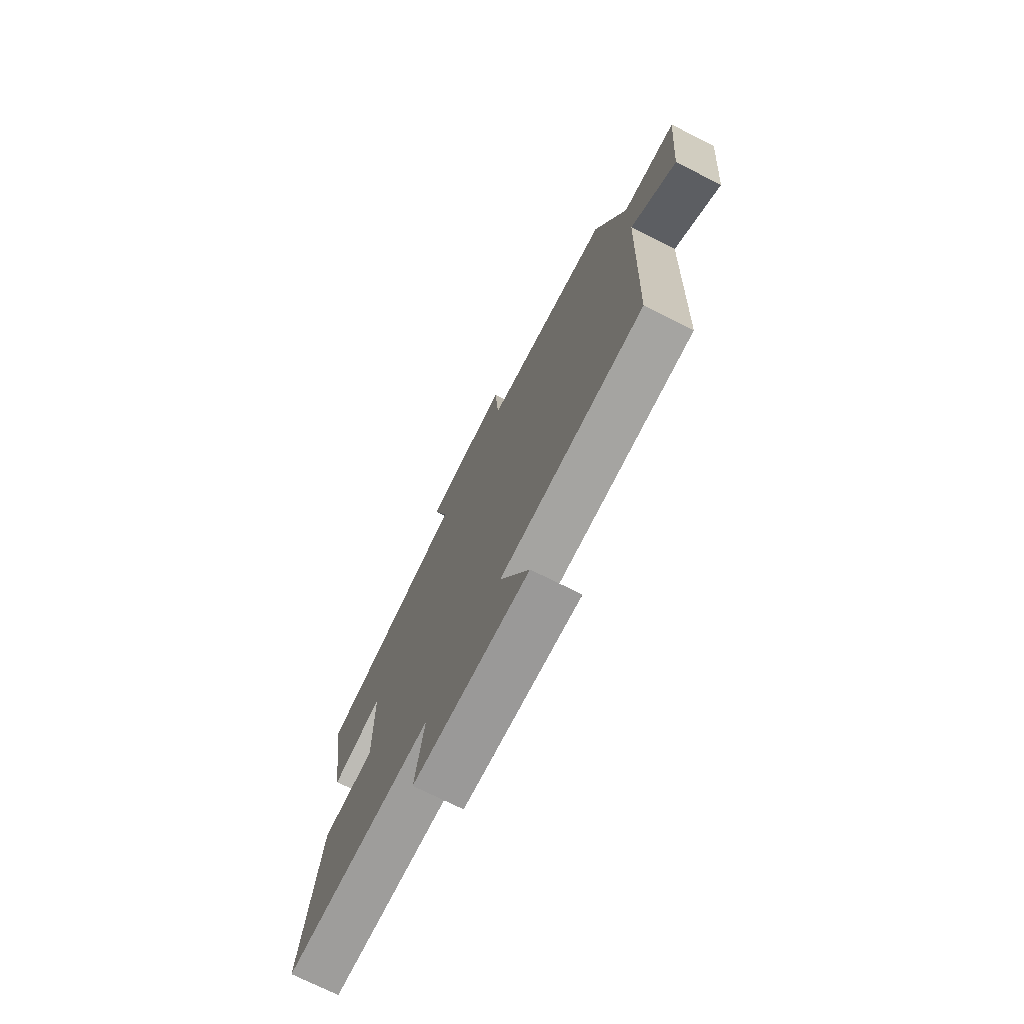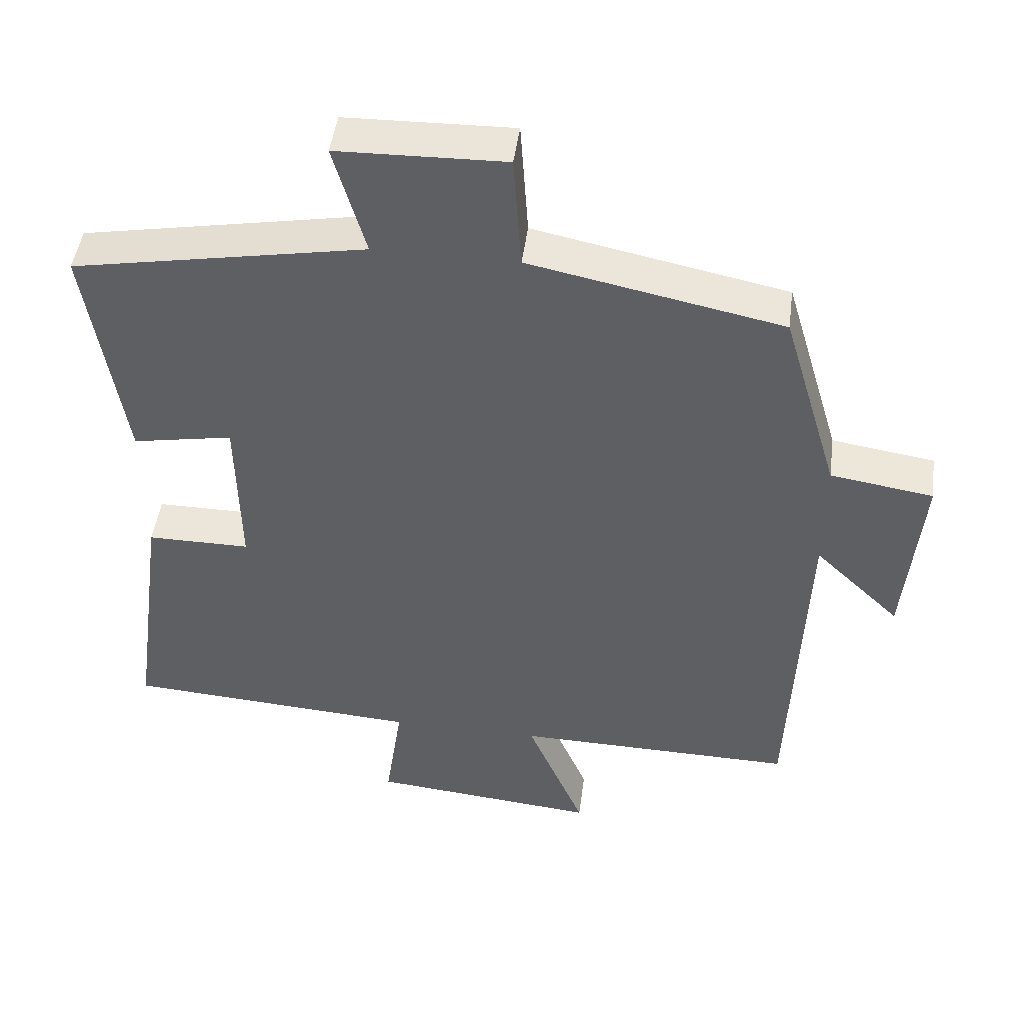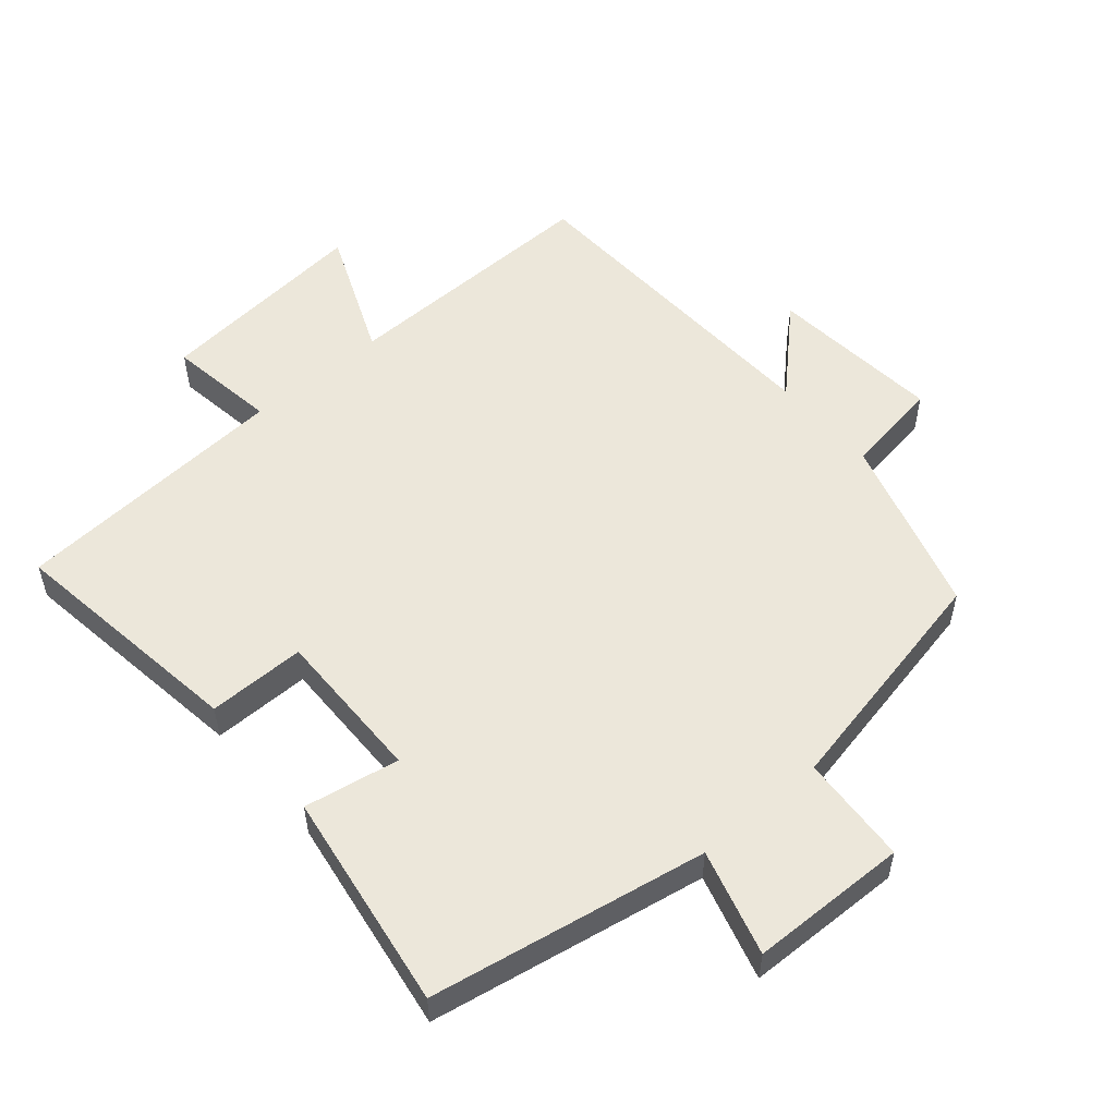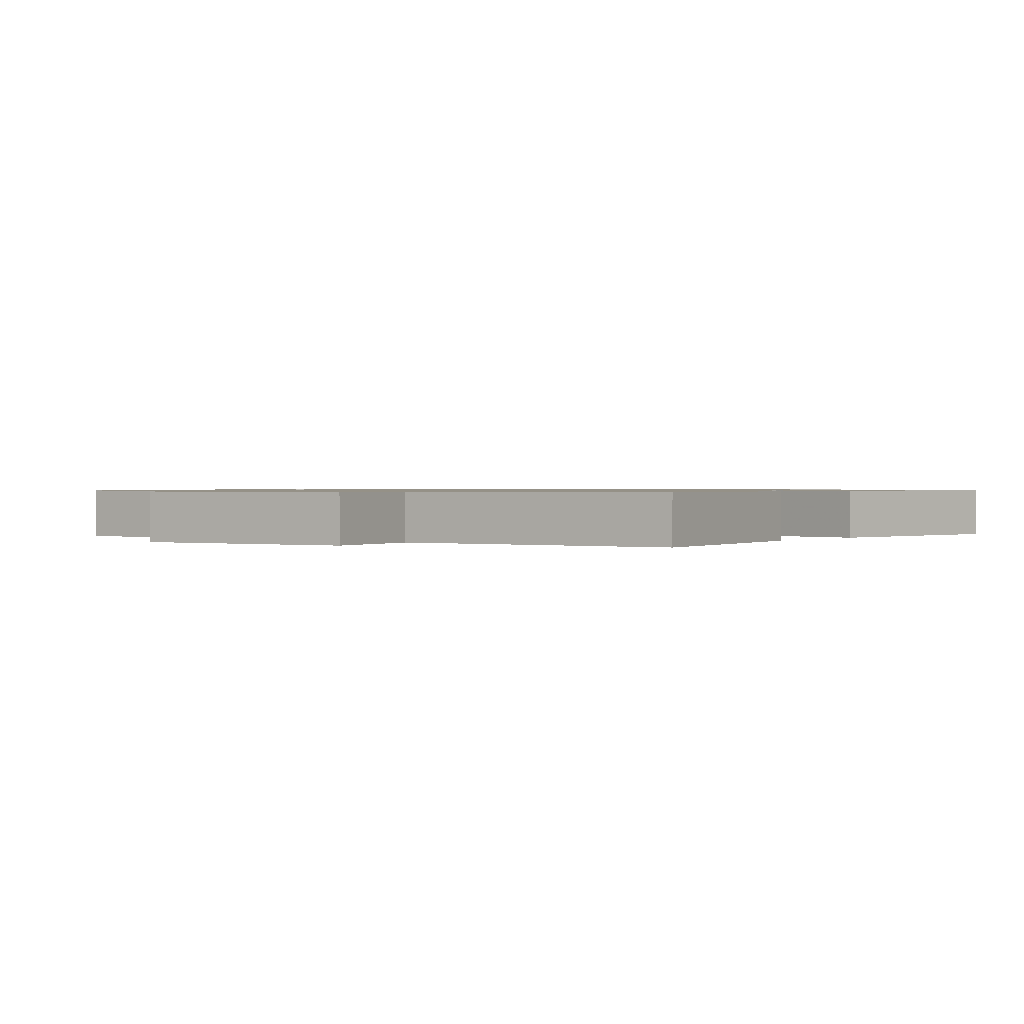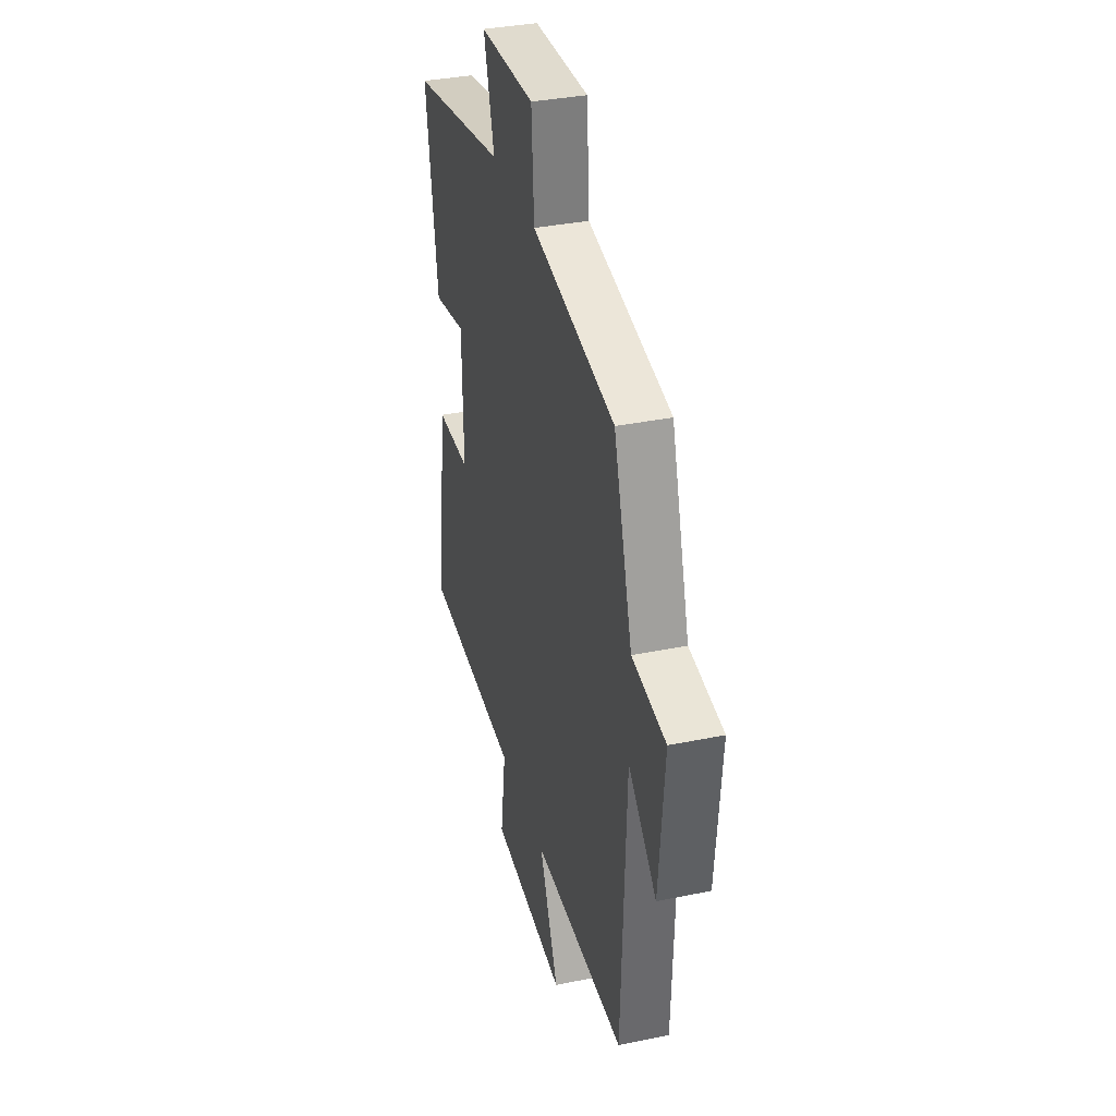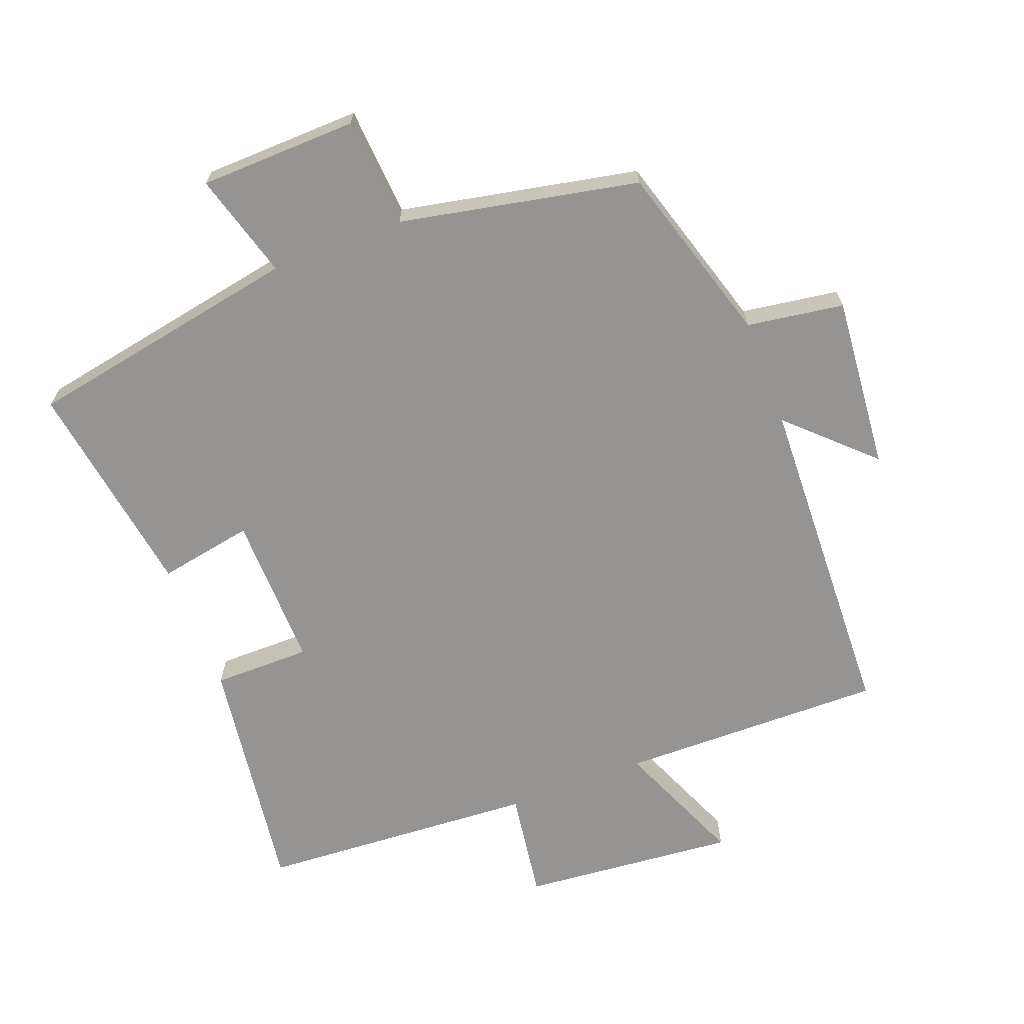
<metadata>
{"format":"obj","ext":"obj","renderer":"f3d","projection":"perspective","resolution":1024,"background":"white","views":[{"elev":-74.2,"azim":63.5,"up":"+Z"},{"elev":46.7,"azim":7.5,"up":"+Z"},{"elev":53.8,"azim":-40.7,"up":"+Y"},{"elev":0.8,"azim":-143.2,"up":"+Y"},{"elev":35.1,"azim":74.7,"up":"+Z"},{"elev":-67.1,"azim":21.0,"up":"+Y"}]}
</metadata>
<code>
v -0.55 0.07 -0.473
v -0.5 0.07 -0.11
v -0.354 0.07 -0.11
v -0.358 0.07 0.122
v -0.5 0.07 0.096
v -0.551 0.07 0.424
v -0.138 0.07 0.5
v -0.183 0.07 0.658
v 0.053 0.07 0.664
v 0.064 0.07 0.5
v 0.42 0.07 0.428
v 0.5 0.07 0.159
v 0.645 0.07 0.137
v 0.621 0.07 -0.123
v 0.5 0.07 -0.007
v 0.48 0.07 -0.506
v 0.083 0.07 -0.5
v 0.165 0.07 -0.694
v -0.157 0.07 -0.664
v -0.133 0.07 -0.5
v -0.55 0 -0.473
v -0.5 0 -0.11
v -0.354 0 -0.11
v -0.358 0 0.122
v -0.5 0 0.096
v -0.551 0 0.424
v -0.138 0 0.5
v -0.183 0 0.658
v 0.053 0 0.664
v 0.064 0 0.5
v 0.42 0 0.428
v 0.5 0 0.159
v 0.645 0 0.137
v 0.621 0 -0.123
v 0.5 0 -0.007
v 0.48 0 -0.506
v 0.083 0 -0.5
v 0.165 0 -0.694
v -0.157 0 -0.664
v -0.133 0 -0.5
f 17 18 19 20
f 17 20 1 2
f 15 16 17
f 12 13 14 15
f 10 11 12 15
f 10 15 17
f 7 8 9 10
f 4 5 6 7
f 3 4 7 10
f 17 2 3
f 3 10 17
f 40 39 38 37
f 22 21 40 37
f 37 36 35
f 35 34 33 32
f 35 32 31 30
f 37 35 30
f 30 29 28 27
f 27 26 25 24
f 30 27 24 23
f 23 22 37
f 37 30 23
f 1 21 22 2
f 2 22 23 3
f 3 23 24 4
f 4 24 25 5
f 5 25 26 6
f 6 26 27 7
f 7 27 28 8
f 8 28 29 9
f 9 29 30 10
f 10 30 31 11
f 11 31 32 12
f 12 32 33 13
f 13 33 34 14
f 14 34 35 15
f 15 35 36 16
f 16 36 37 17
f 17 37 38 18
f 18 38 39 19
f 19 39 40 20
f 20 40 21 1

</code>
